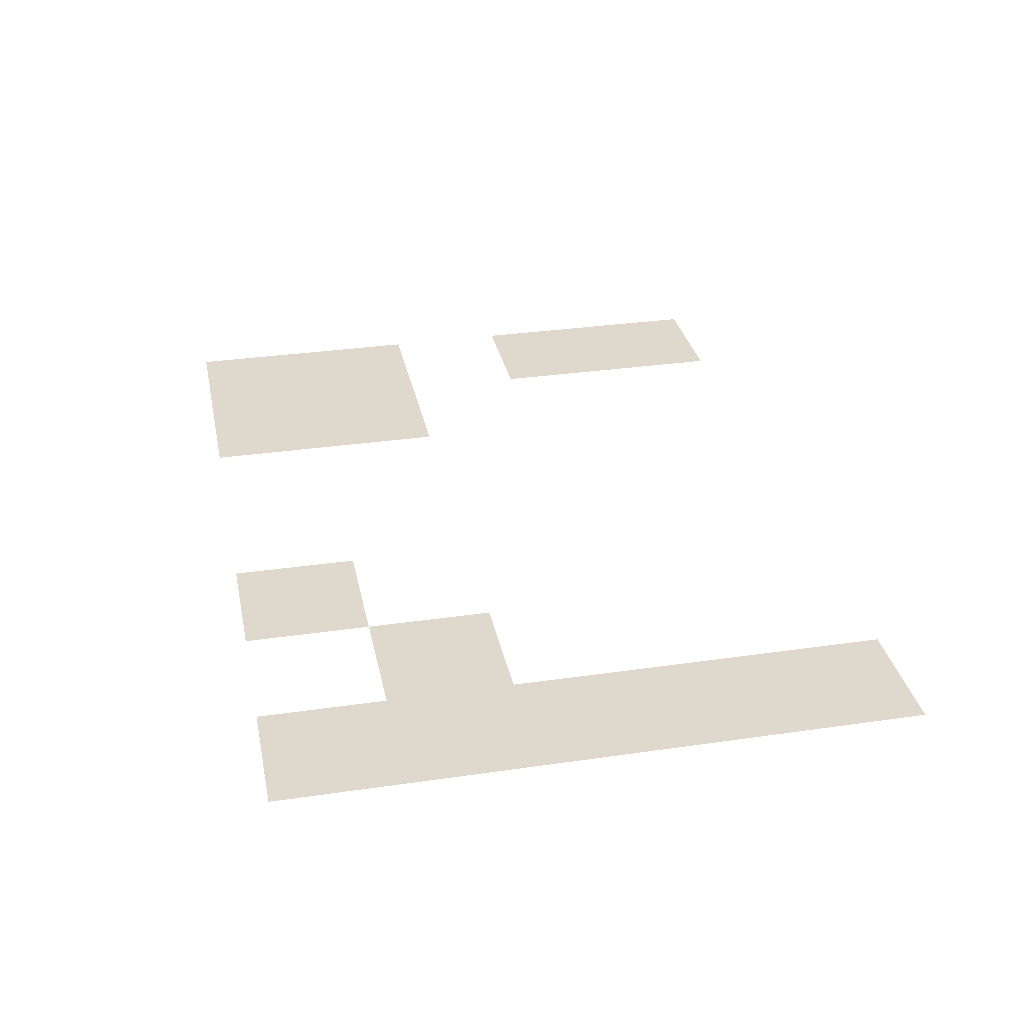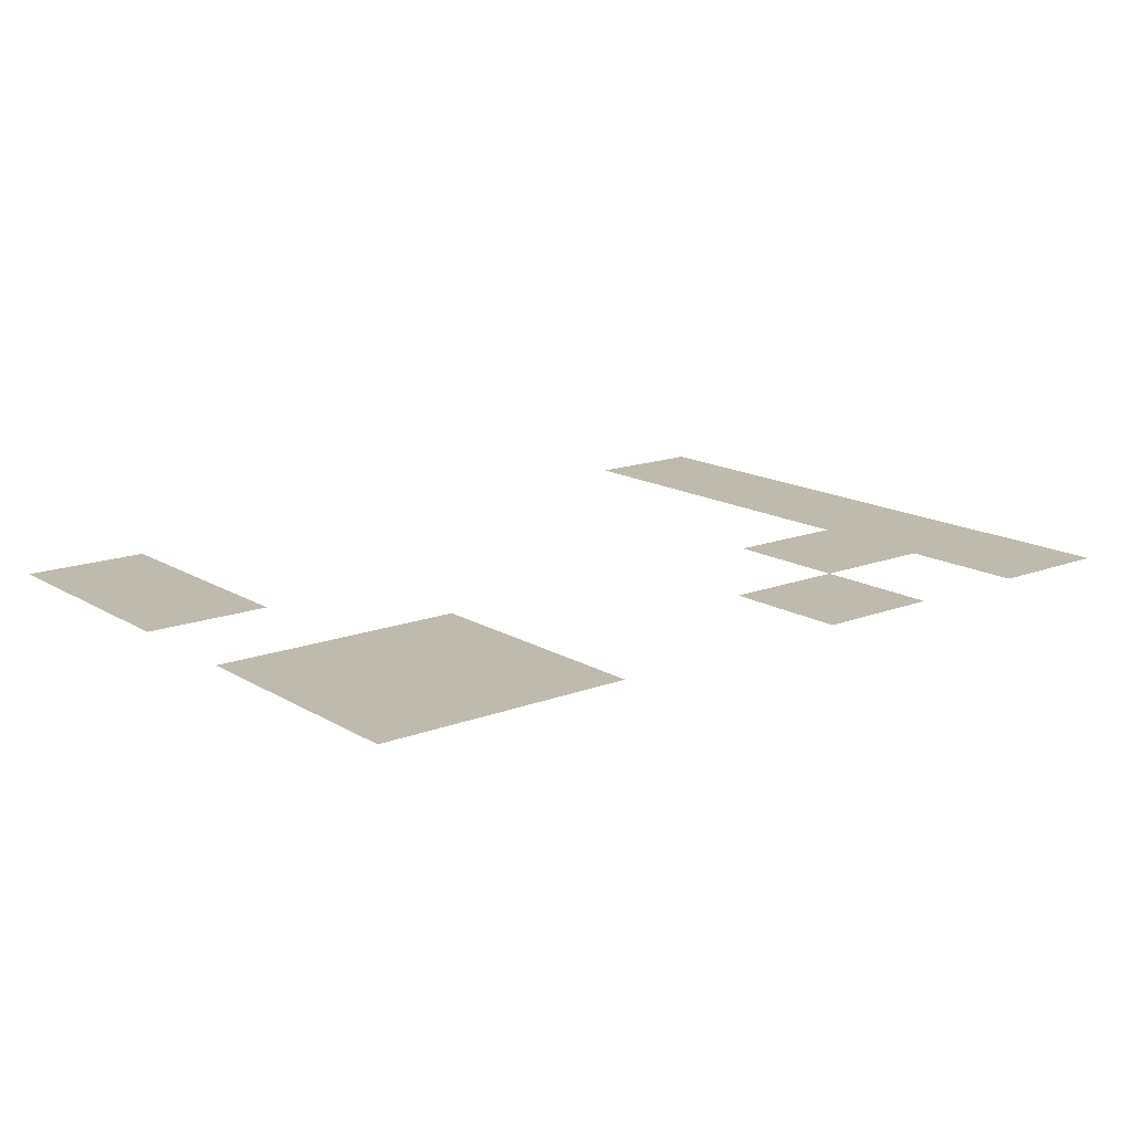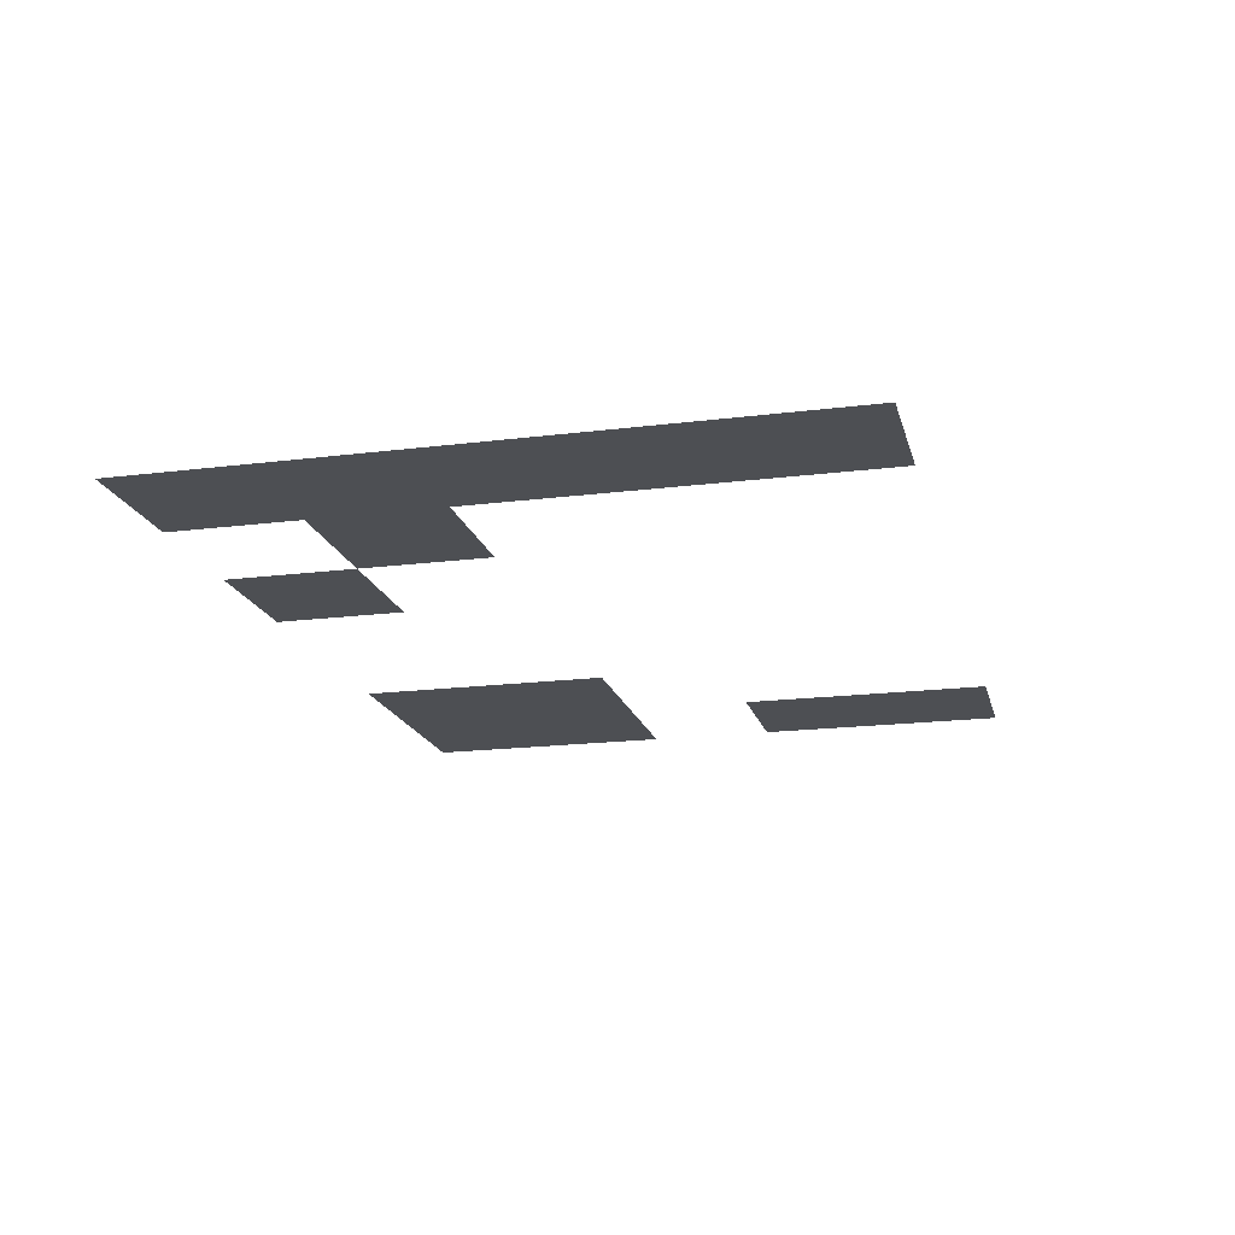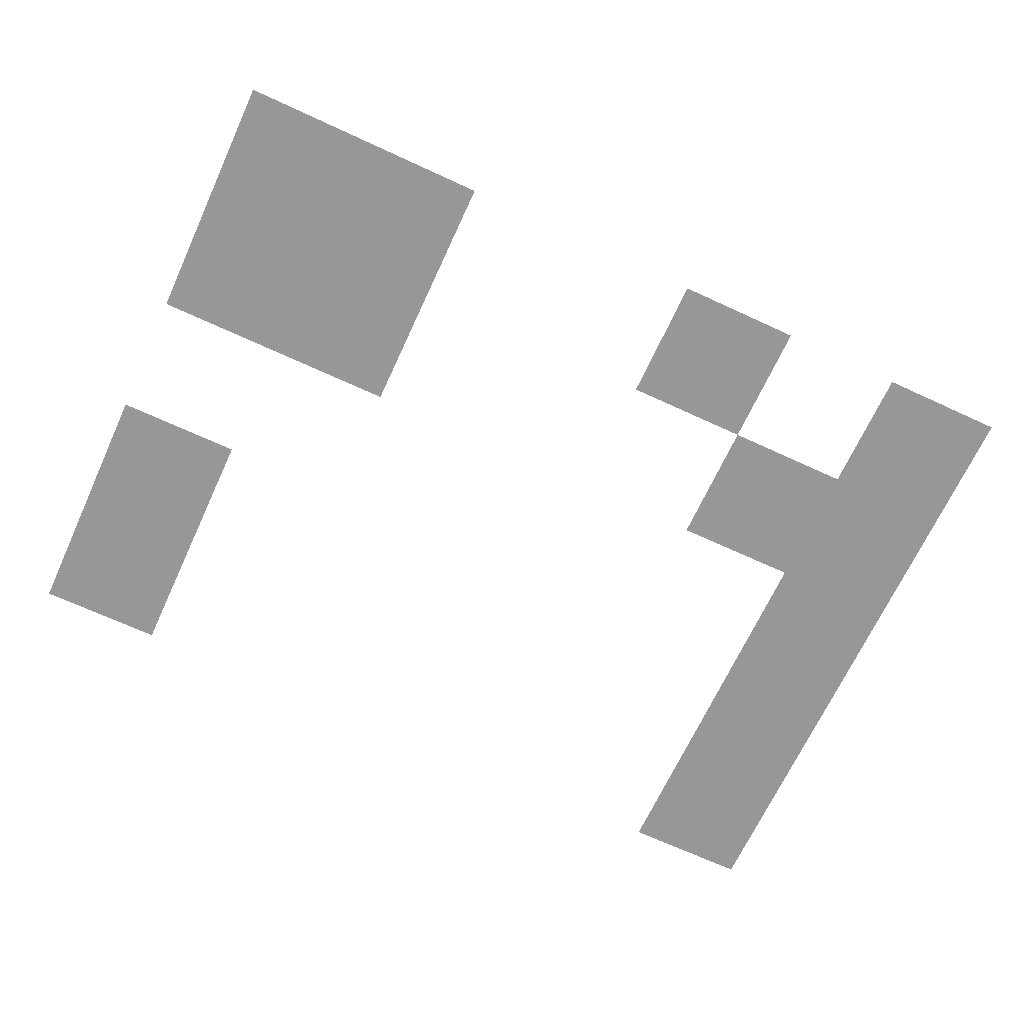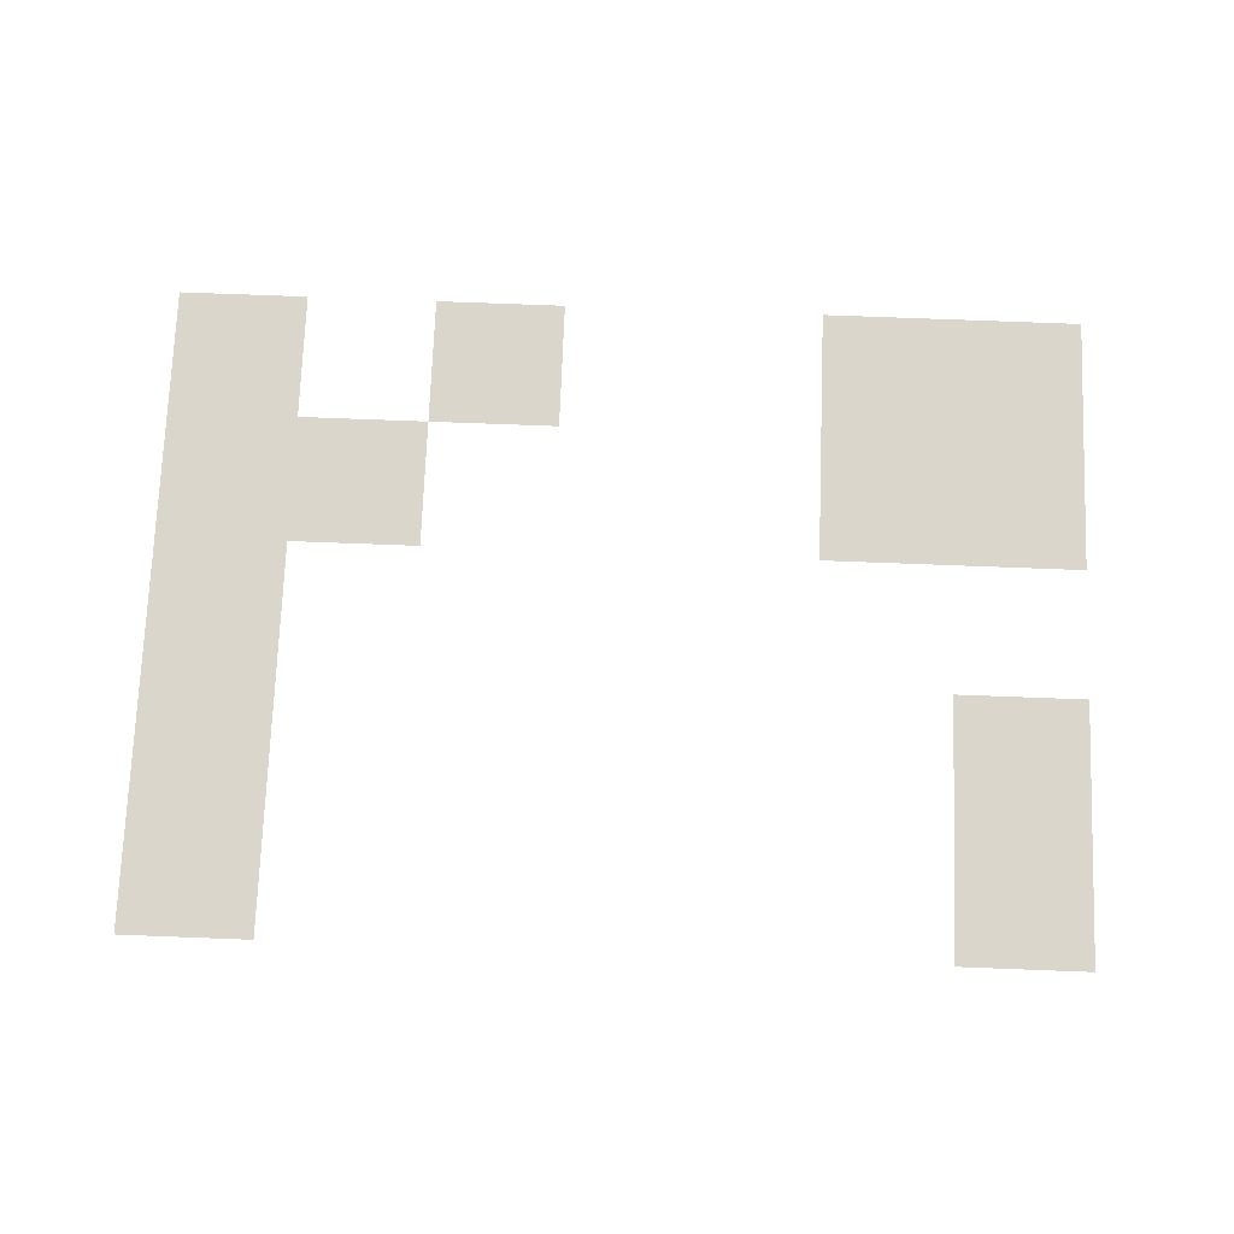
<metadata>
{"format":"obj","ext":"obj","renderer":"f3d","projection":"perspective","resolution":1024,"background":"white","views":[{"elev":31.9,"azim":-101.6,"up":"+Z"},{"elev":15.4,"azim":141.2,"up":"+Z"},{"elev":-18.0,"azim":-76.2,"up":"+Z"},{"elev":-68.3,"azim":155.2,"up":"+Z"},{"elev":73.6,"azim":2.2,"up":"+Z"}]}
</metadata>
<code>
v -112 -48 0
v -128 -48 0
v -128 -32 0
v -112 -32 0
v -80 -48 0
v -96 -48 0
v -96 -32 0
v -80 -32 0
v -32 -48 0
v -48 -48 0
v -48 -32 0
v -32 -32 0
v -16 -48 0
v -32 -48 0
v -32 -32 0
v -16 -32 0
v -112 -64 0
v -128 -64 0
v -128 -48 0
v -112 -48 0
v -96 -64 0
v -112 -64 0
v -112 -48 0
v -96 -48 0
v -32 -64 0
v -48 -64 0
v -48 -48 0
v -32 -48 0
v -16 -64 0
v -32 -64 0
v -32 -48 0
v -16 -48 0
v -112 -80 0
v -128 -80 0
v -128 -64 0
v -112 -64 0
v -112 -96 0
v -128 -96 0
v -128 -80 0
v -112 -80 0
v -16 -96 0
v -32 -96 0
v -32 -80 0
v -16 -80 0
v -112 -112 0
v -128 -112 0
v -128 -96 0
v -112 -96 0
v -16 -112 0
v -32 -112 0
v -32 -96 0
v -16 -96 0
g healthcenter_mesh_0004
f 1 2 3 4
f 5 6 7 8
f 9 10 11 12
f 13 14 15 16
f 17 18 19 20
f 21 22 23 24
f 25 26 27 28
f 29 30 31 32
f 33 34 35 36
f 37 38 39 40
f 41 42 43 44
f 45 46 47 48
f 49 50 51 52

</code>
